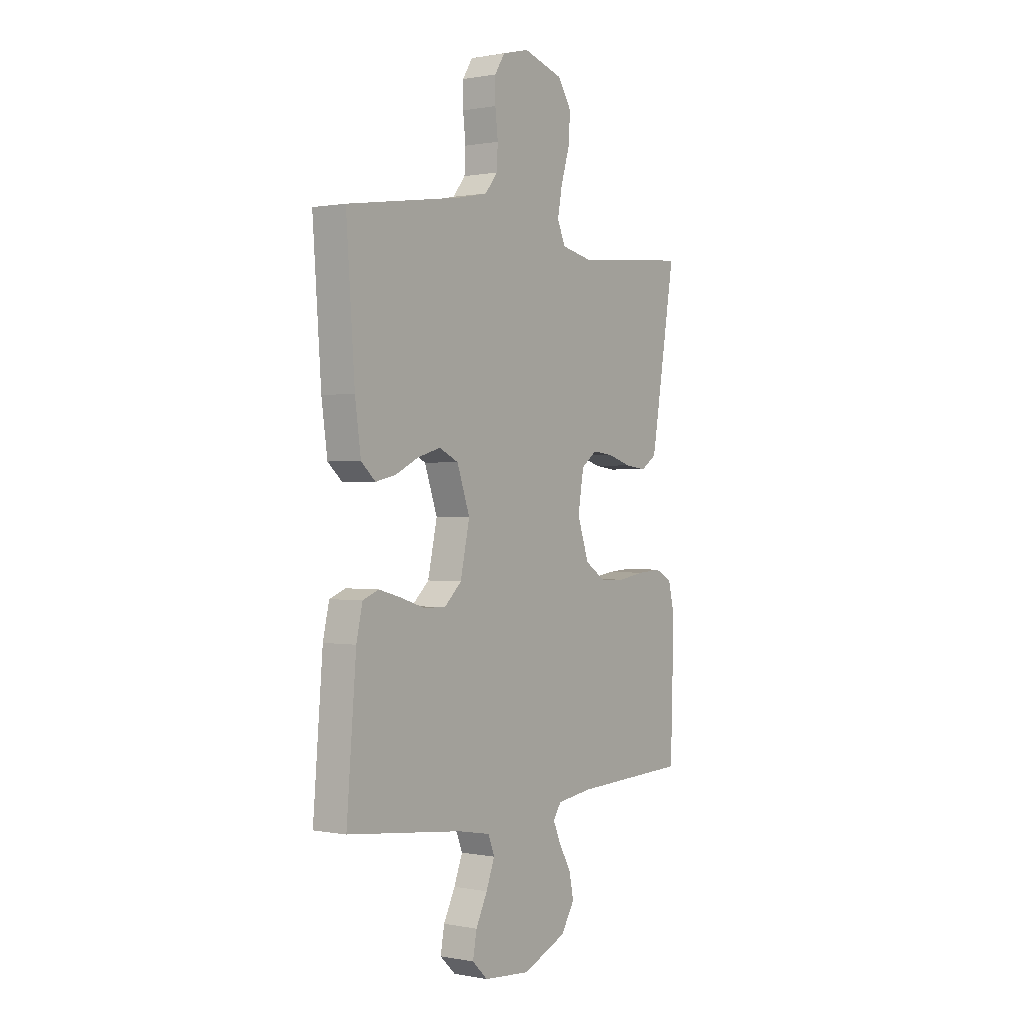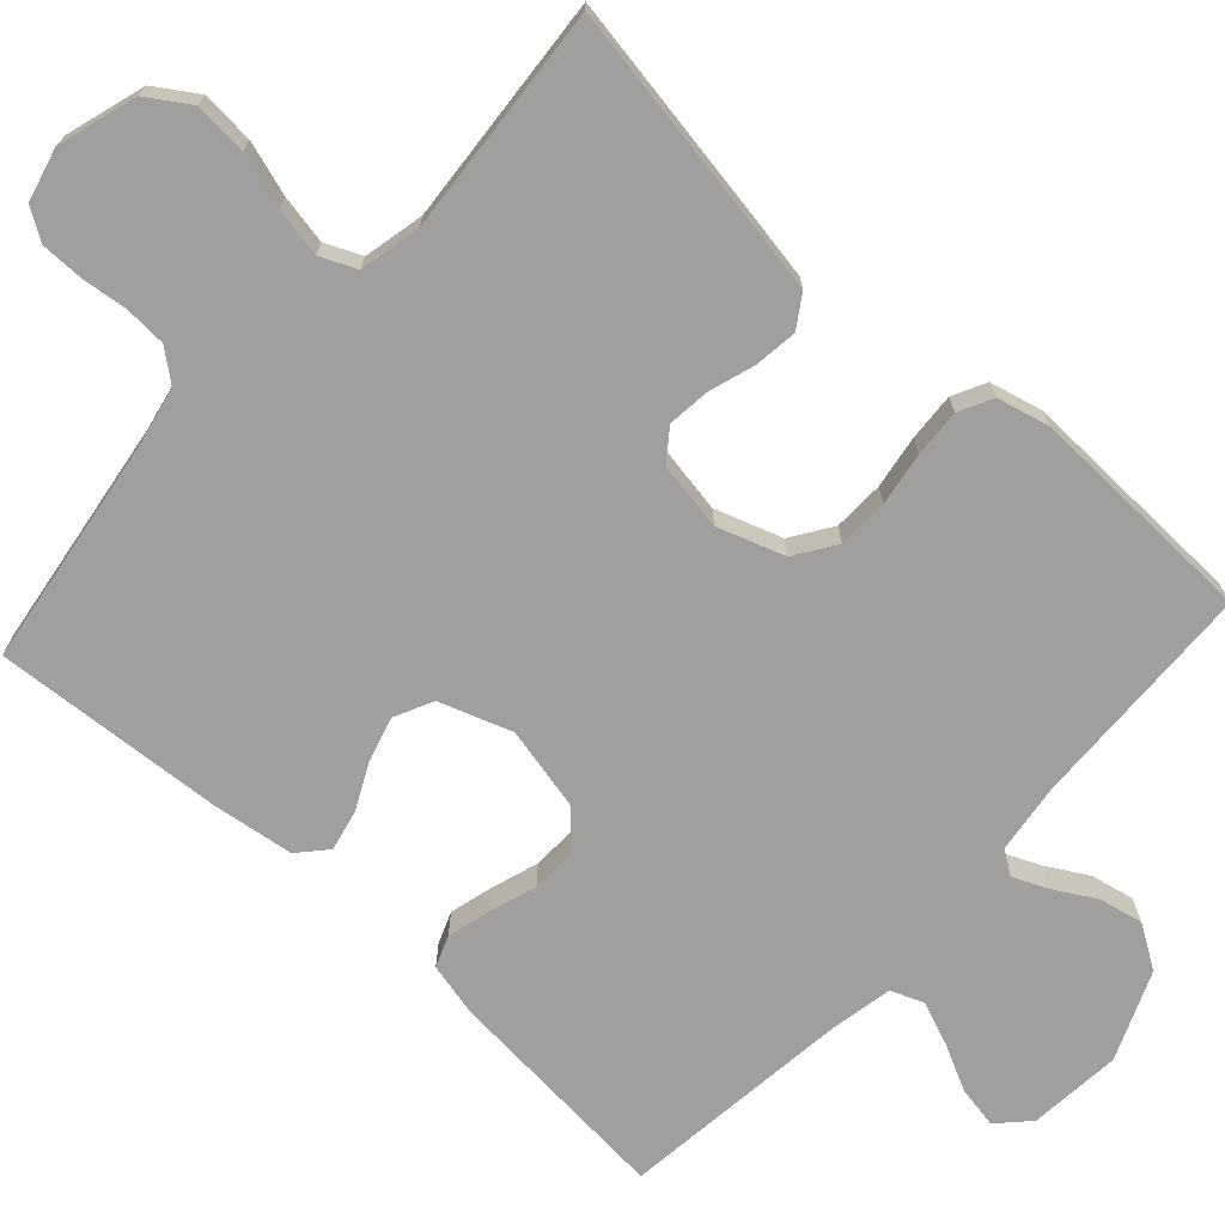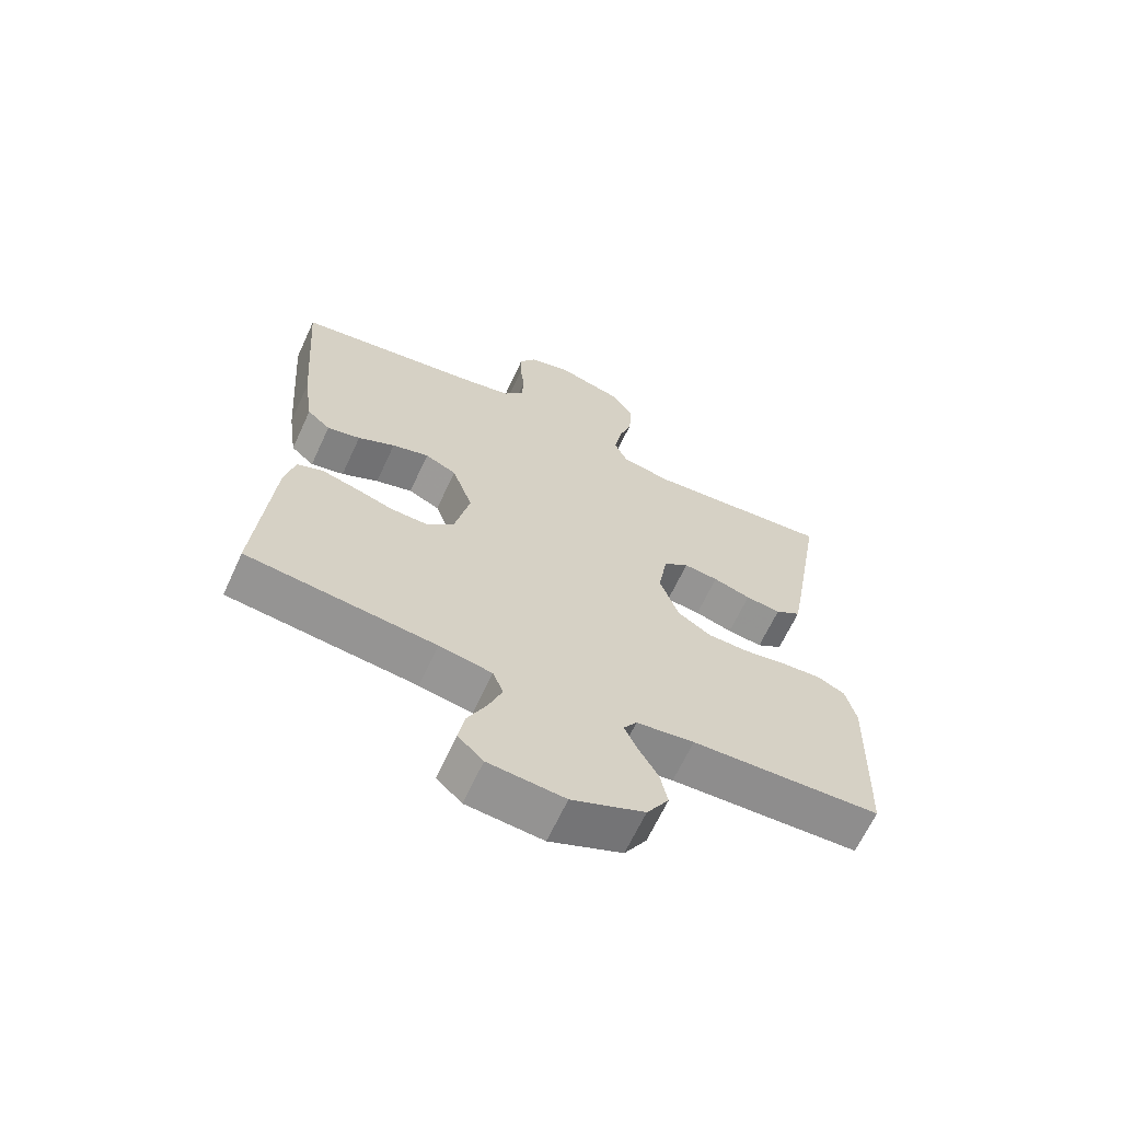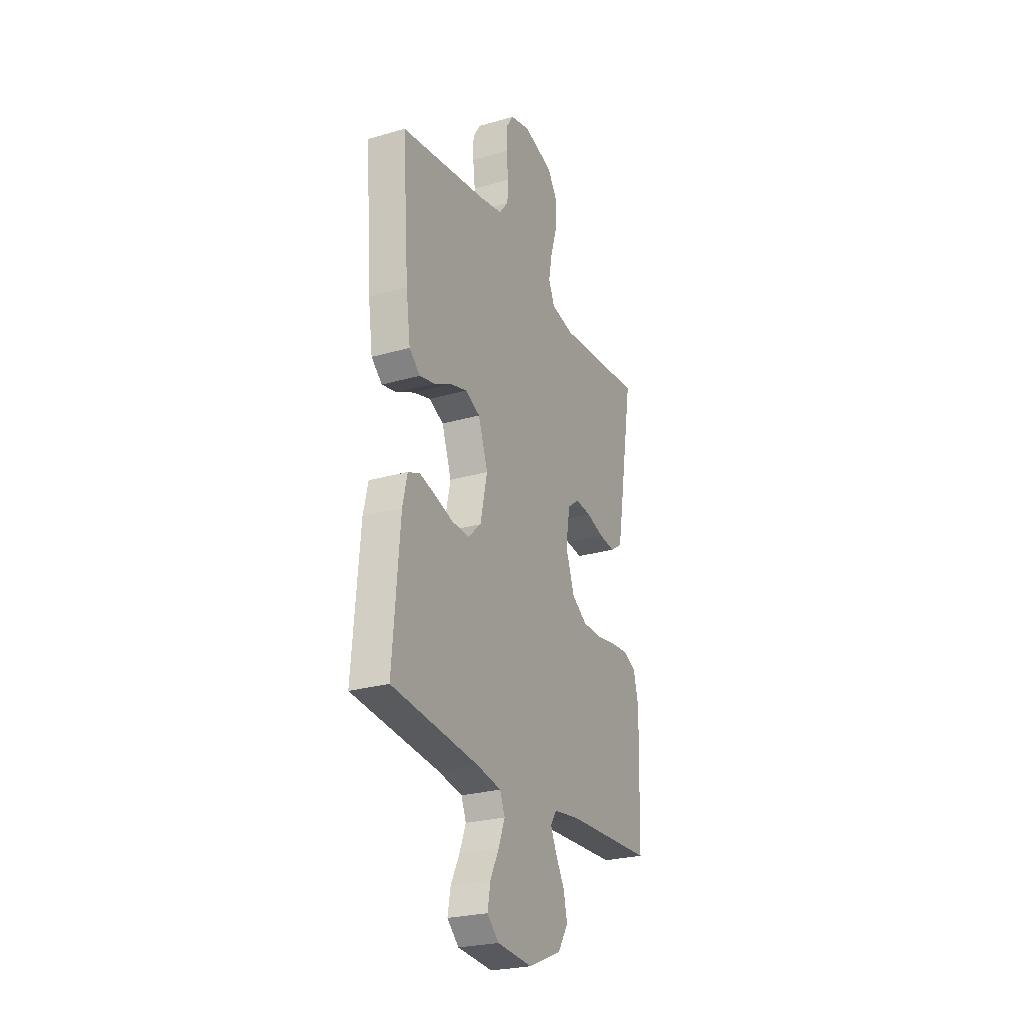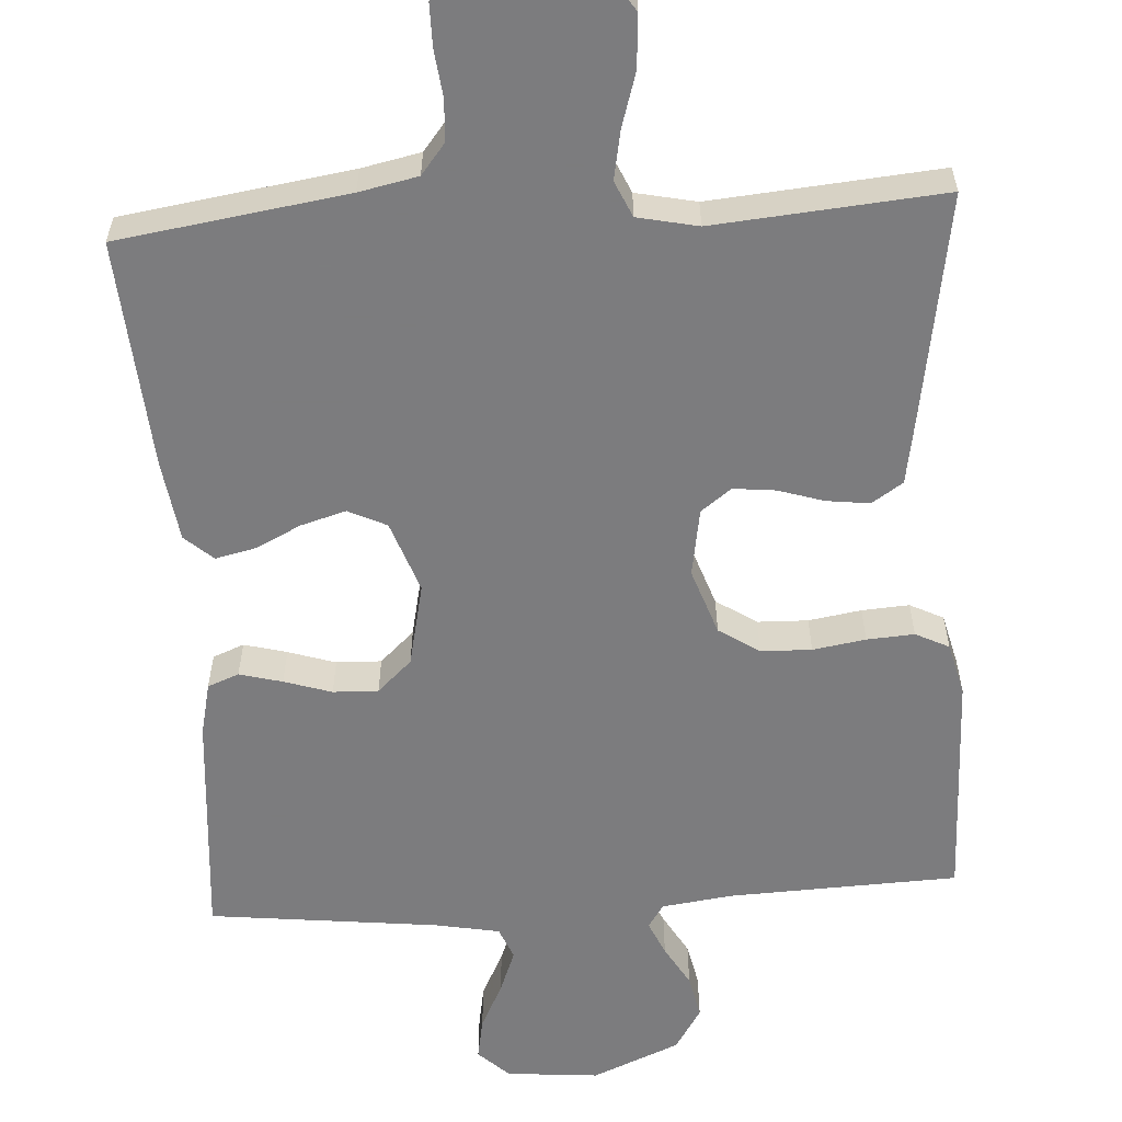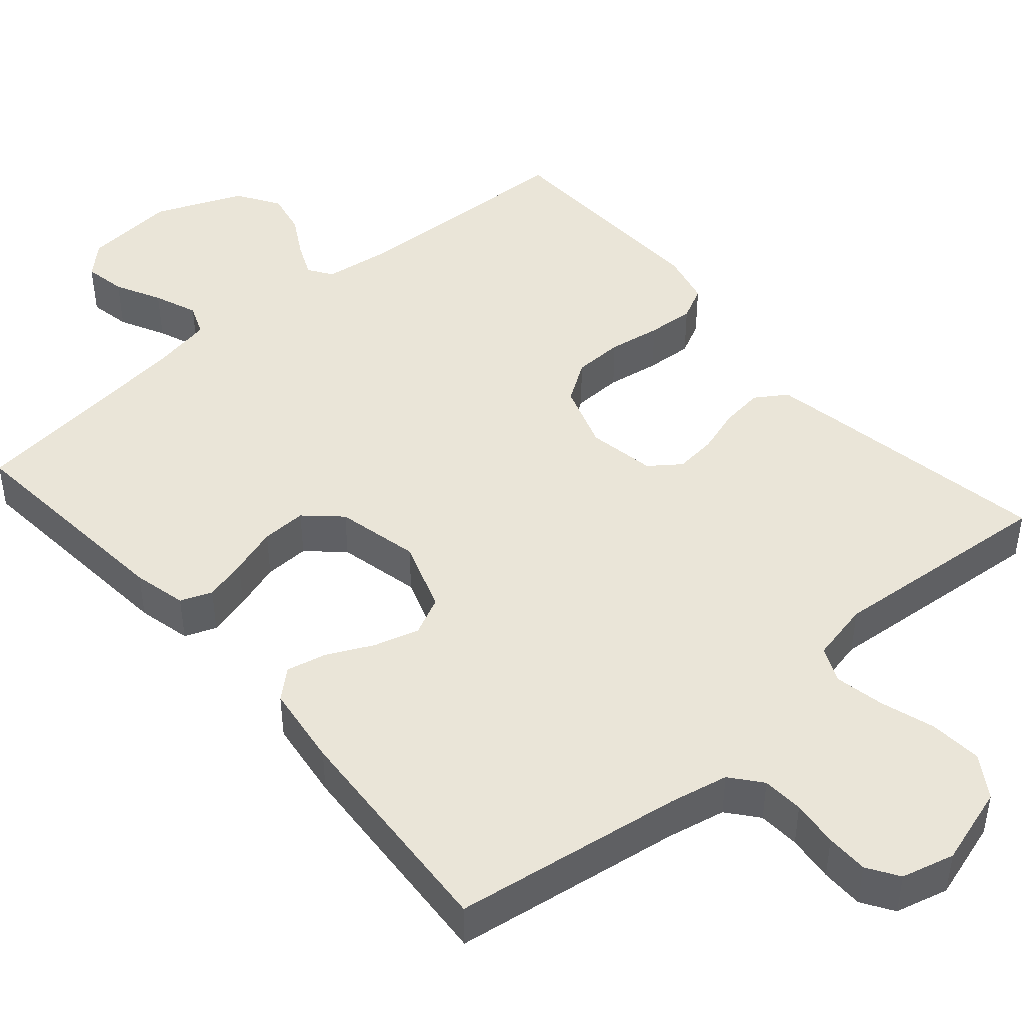
<metadata>
{"format":"obj","ext":"obj","renderer":"f3d","projection":"perspective","resolution":1024,"background":"white","views":[{"elev":0.6,"azim":-54.7,"up":"+Z"},{"elev":-71.3,"azim":47.6,"up":"+Y"},{"elev":-65.4,"azim":-24.8,"up":"+Z"},{"elev":-25.5,"azim":-65.0,"up":"+Z"},{"elev":-58.9,"azim":3.7,"up":"+Y"},{"elev":45.2,"azim":-41.0,"up":"+Y"}]}
</metadata>
<code>
v 0.5 0.07 -0.5
v 0.2 0.07 -0.511
v 0.108 0.07 -0.523
v 0.087 0.07 -0.554
v 0.107 0.07 -0.599
v 0.138 0.07 -0.653
v 0.15 0.07 -0.71
v 0.115 0.07 -0.766
v 0 0.07 -0.814
v -0.121 0.07 -0.803
v -0.161 0.07 -0.765
v -0.151 0.07 -0.71
v -0.121 0.07 -0.65
v -0.099 0.07 -0.593
v -0.116 0.07 -0.551
v -0.2 0.07 -0.535
v -0.5 0.07 -0.5
v -0.475 0.07 -0.2
v -0.459 0.07 -0.13
v -0.418 0.07 -0.114
v -0.362 0.07 -0.129
v -0.3 0.07 -0.149
v -0.241 0.07 -0.151
v -0.196 0.07 -0.109
v -0.172 0.07 0
v -0.205 0.07 0.094
v -0.255 0.07 0.118
v -0.314 0.07 0.101
v -0.373 0.07 0.072
v -0.426 0.07 0.06
v -0.463 0.07 0.093
v -0.478 0.07 0.2
v -0.5 0.07 0.5
v -0.2 0.07 0.544
v -0.123 0.07 0.56
v -0.091 0.07 0.6
v -0.088 0.07 0.654
v -0.095 0.07 0.715
v -0.095 0.07 0.77
v -0.069 0.07 0.811
v 0 0.07 0.829
v 0.103 0.07 0.798
v 0.139 0.07 0.743
v 0.134 0.07 0.674
v 0.112 0.07 0.603
v 0.1 0.07 0.539
v 0.121 0.07 0.492
v 0.2 0.07 0.475
v 0.5 0.07 0.5
v 0.45 0.07 0.2
v 0.435 0.07 0.114
v 0.394 0.07 0.087
v 0.338 0.07 0.094
v 0.278 0.07 0.113
v 0.223 0.07 0.119
v 0.183 0.07 0.089
v 0.168 0.07 0
v 0.198 0.07 -0.087
v 0.251 0.07 -0.122
v 0.317 0.07 -0.124
v 0.386 0.07 -0.113
v 0.448 0.07 -0.109
v 0.492 0.07 -0.131
v 0.509 0.07 -0.2
v 0.5 0 -0.5
v 0.2 0 -0.511
v 0.108 0 -0.523
v 0.087 0 -0.554
v 0.107 0 -0.599
v 0.138 0 -0.653
v 0.15 0 -0.71
v 0.115 0 -0.766
v 0 0 -0.814
v -0.121 0 -0.803
v -0.161 0 -0.765
v -0.151 0 -0.71
v -0.121 0 -0.65
v -0.099 0 -0.593
v -0.116 0 -0.551
v -0.2 0 -0.535
v -0.5 0 -0.5
v -0.475 0 -0.2
v -0.459 0 -0.13
v -0.418 0 -0.114
v -0.362 0 -0.129
v -0.3 0 -0.149
v -0.241 0 -0.151
v -0.196 0 -0.109
v -0.172 0 0
v -0.205 0 0.094
v -0.255 0 0.118
v -0.314 0 0.101
v -0.373 0 0.072
v -0.426 0 0.06
v -0.463 0 0.093
v -0.478 0 0.2
v -0.5 0 0.5
v -0.2 0 0.544
v -0.123 0 0.56
v -0.091 0 0.6
v -0.088 0 0.654
v -0.095 0 0.715
v -0.095 0 0.77
v -0.069 0 0.811
v 0 0 0.829
v 0.103 0 0.798
v 0.139 0 0.743
v 0.134 0 0.674
v 0.112 0 0.603
v 0.1 0 0.539
v 0.121 0 0.492
v 0.2 0 0.475
v 0.5 0 0.5
v 0.45 0 0.2
v 0.435 0 0.114
v 0.394 0 0.087
v 0.338 0 0.094
v 0.278 0 0.113
v 0.223 0 0.119
v 0.183 0 0.089
v 0.168 0 0
v 0.198 0 -0.087
v 0.251 0 -0.122
v 0.317 0 -0.124
v 0.386 0 -0.113
v 0.448 0 -0.109
v 0.492 0 -0.131
v 0.509 0 -0.2
f 63 64 1 2
f 60 61 62 63
f 59 60 63 2
f 58 59 2 3
f 57 58 3 4
f 51 52 53 54
f 51 54 55
f 48 49 50 51
f 47 48 51 55
f 46 47 55 56
f 42 43 44 45
f 42 45 46
f 41 42 46
f 37 38 39 40
f 36 37 40 41
f 31 32 33 34
f 31 34 35
f 28 29 30 31
f 27 28 31 35
f 26 27 35 36
f 19 20 21 22
f 17 18 19 22
f 16 17 22 23
f 15 16 23 24
f 10 11 12 13
f 10 13 14
f 9 10 14
f 5 6 7 8
f 4 5 8 9
f 57 4 9 14
f 25 26 36 41
f 25 41 46 56
f 24 25 56 57
f 14 15 24 57
f 66 65 128 127
f 127 126 125 124
f 66 127 124 123
f 67 66 123 122
f 68 67 122 121
f 118 117 116 115
f 119 118 115
f 115 114 113 112
f 119 115 112 111
f 120 119 111 110
f 109 108 107 106
f 110 109 106
f 110 106 105
f 104 103 102 101
f 105 104 101 100
f 98 97 96 95
f 99 98 95
f 95 94 93 92
f 99 95 92 91
f 100 99 91 90
f 86 85 84 83
f 86 83 82 81
f 87 86 81 80
f 88 87 80 79
f 77 76 75 74
f 78 77 74
f 78 74 73
f 72 71 70 69
f 73 72 69 68
f 78 73 68 121
f 105 100 90 89
f 120 110 105 89
f 121 120 89 88
f 121 88 79 78
f 1 65 66 2
f 2 66 67 3
f 3 67 68 4
f 4 68 69 5
f 5 69 70 6
f 6 70 71 7
f 7 71 72 8
f 8 72 73 9
f 9 73 74 10
f 10 74 75 11
f 11 75 76 12
f 12 76 77 13
f 13 77 78 14
f 14 78 79 15
f 15 79 80 16
f 16 80 81 17
f 17 81 82 18
f 18 82 83 19
f 19 83 84 20
f 20 84 85 21
f 21 85 86 22
f 22 86 87 23
f 23 87 88 24
f 24 88 89 25
f 25 89 90 26
f 26 90 91 27
f 27 91 92 28
f 28 92 93 29
f 29 93 94 30
f 30 94 95 31
f 31 95 96 32
f 32 96 97 33
f 33 97 98 34
f 34 98 99 35
f 35 99 100 36
f 36 100 101 37
f 37 101 102 38
f 38 102 103 39
f 39 103 104 40
f 40 104 105 41
f 41 105 106 42
f 42 106 107 43
f 43 107 108 44
f 44 108 109 45
f 45 109 110 46
f 46 110 111 47
f 47 111 112 48
f 48 112 113 49
f 49 113 114 50
f 50 114 115 51
f 51 115 116 52
f 52 116 117 53
f 53 117 118 54
f 54 118 119 55
f 55 119 120 56
f 56 120 121 57
f 57 121 122 58
f 58 122 123 59
f 59 123 124 60
f 60 124 125 61
f 61 125 126 62
f 62 126 127 63
f 63 127 128 64
f 64 128 65 1

</code>
